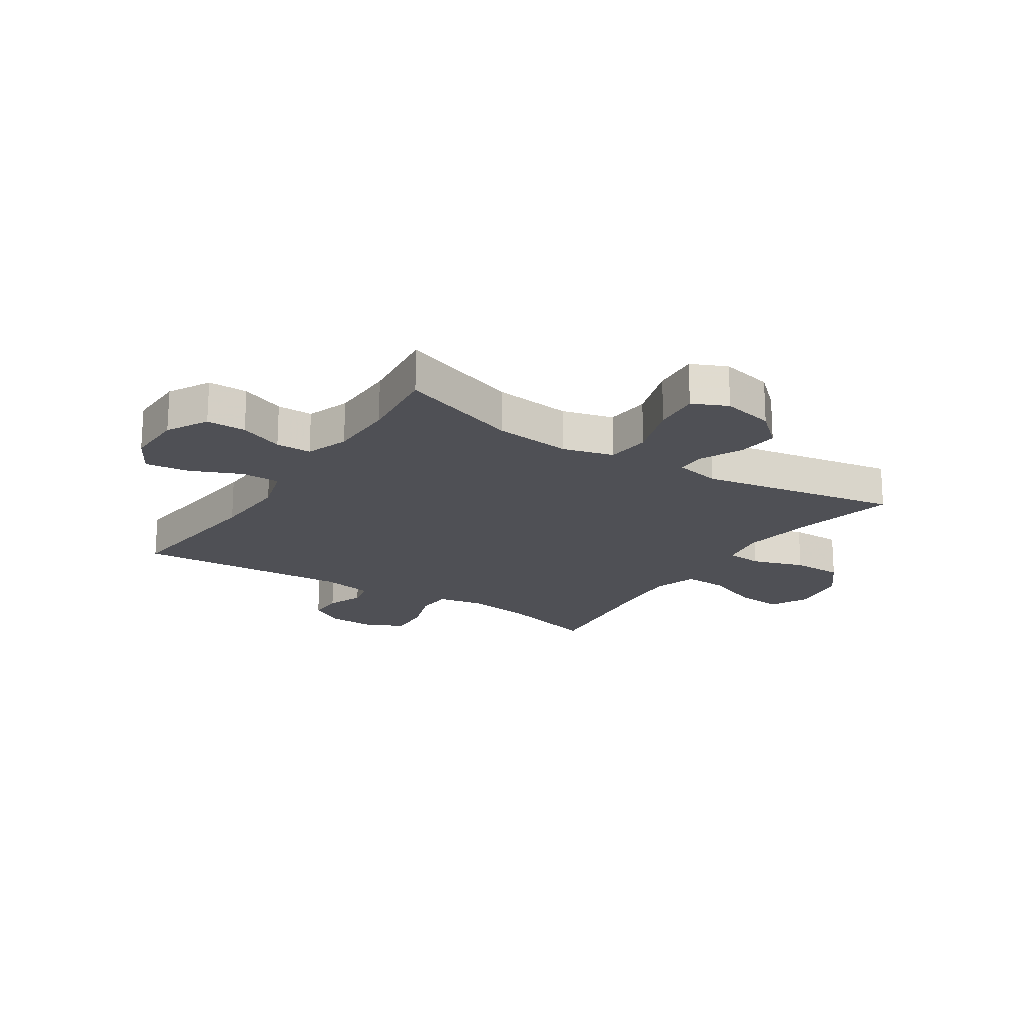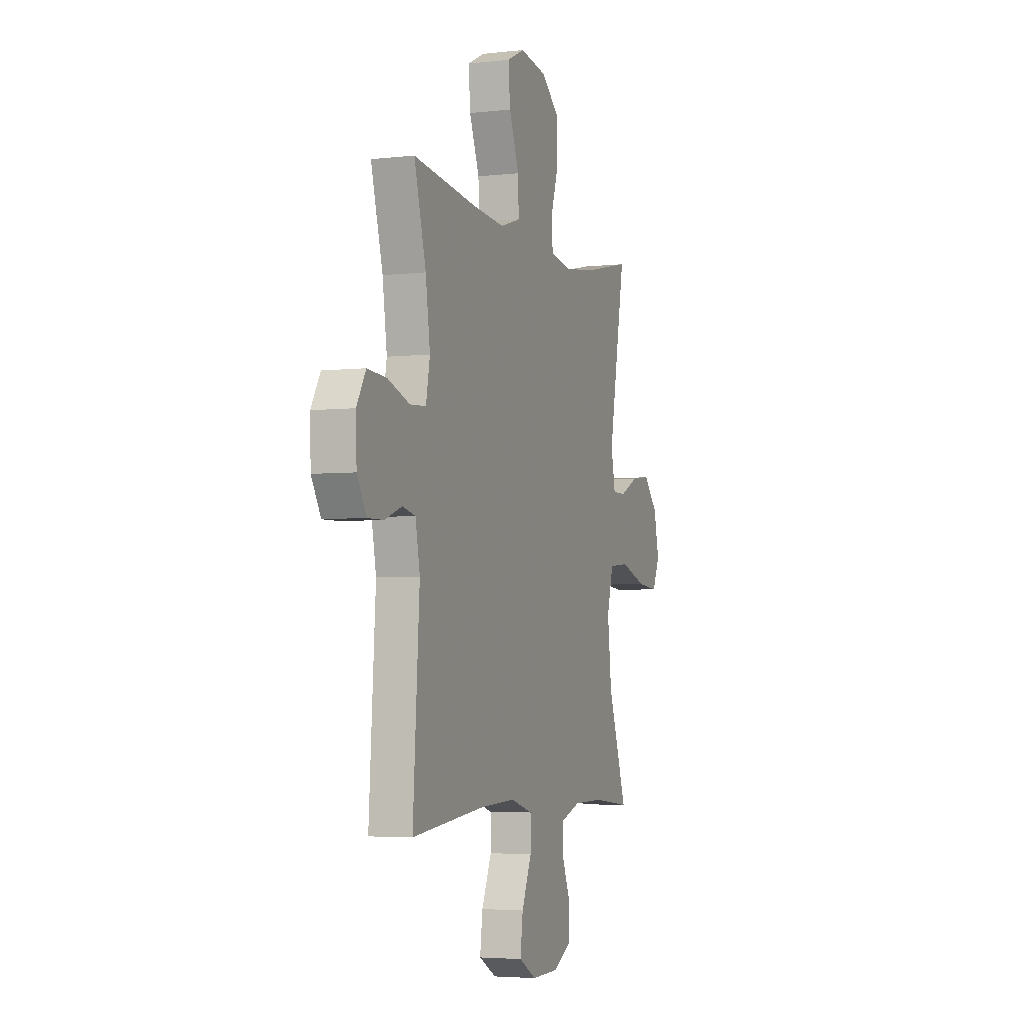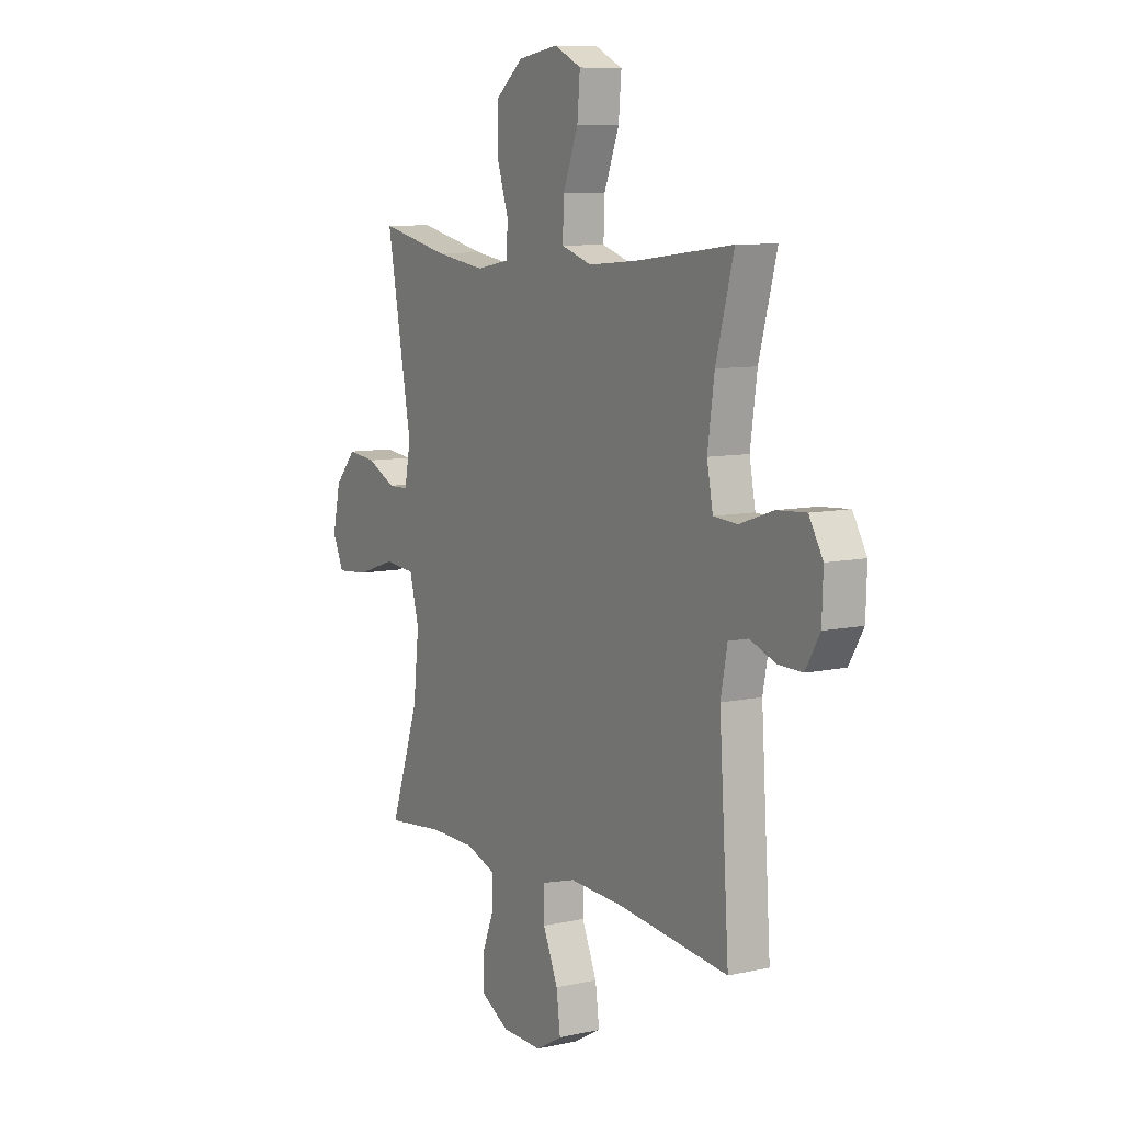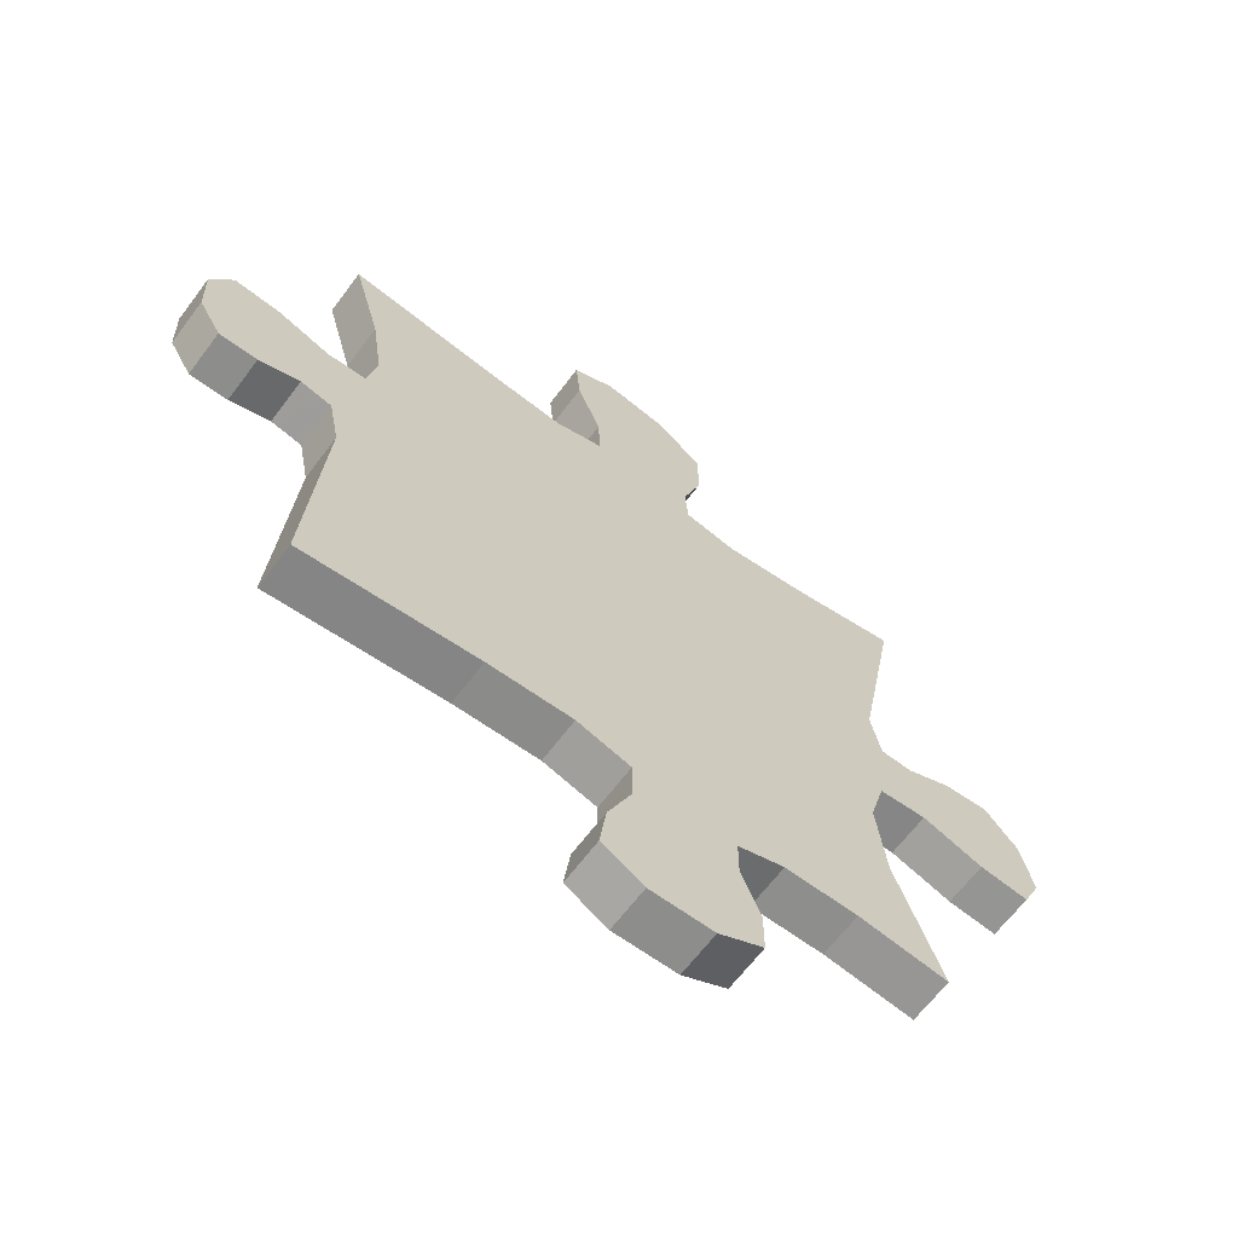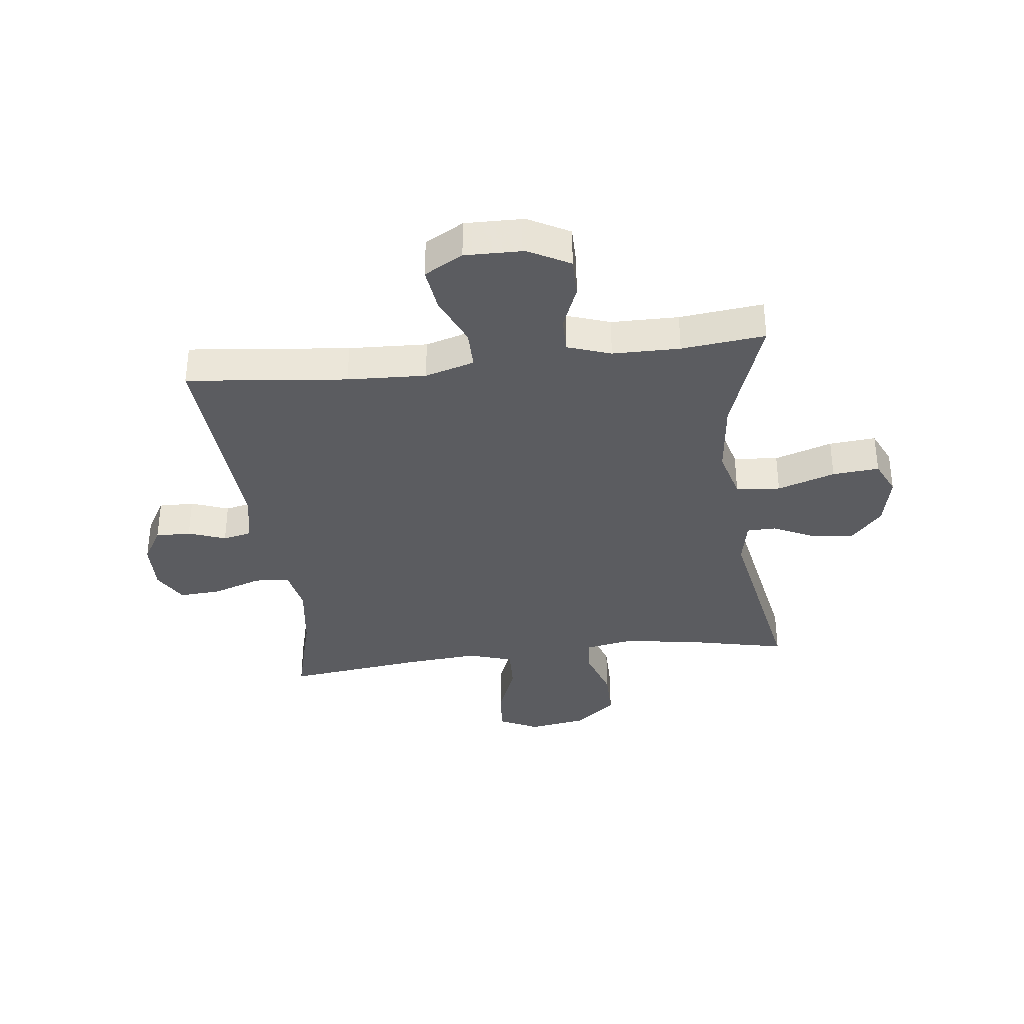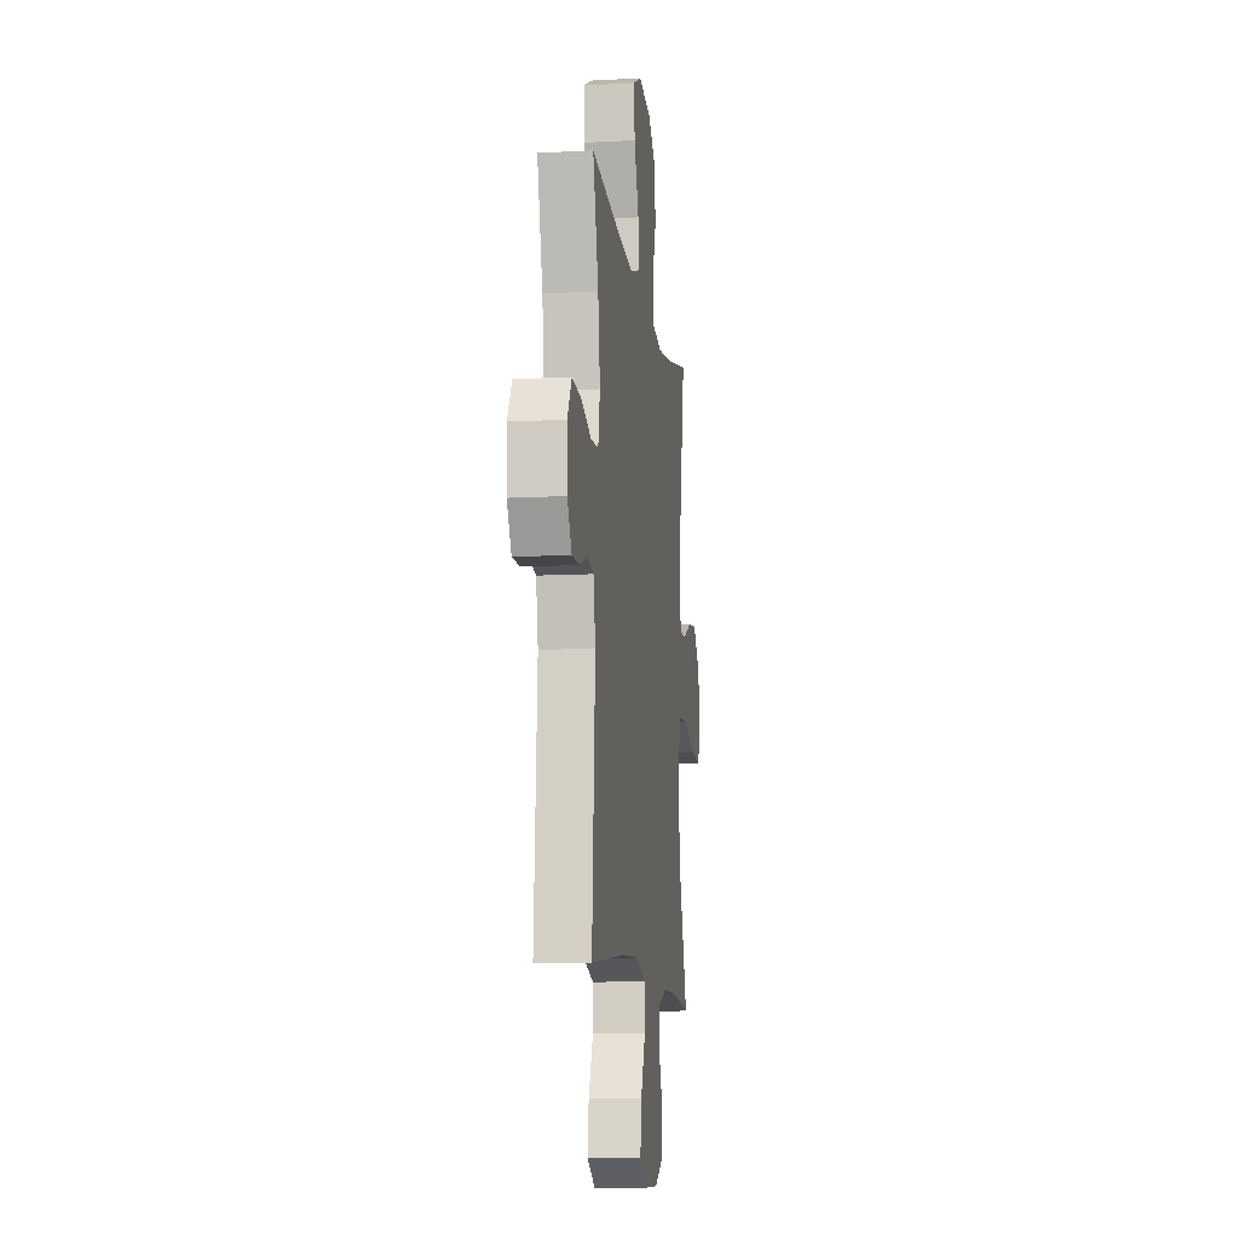
<metadata>
{"format":"obj","ext":"obj","renderer":"f3d","projection":"perspective","resolution":1024,"background":"white","views":[{"elev":-19.3,"azim":-123.2,"up":"+Y"},{"elev":-4.0,"azim":110.4,"up":"+Z"},{"elev":8.8,"azim":59.3,"up":"+Z"},{"elev":-65.0,"azim":143.1,"up":"+Z"},{"elev":-35.3,"azim":-173.1,"up":"+Y"},{"elev":-10.8,"azim":97.6,"up":"+Z"}]}
</metadata>
<code>
v 0.5 0.07 -0.5
v 0.221 0.07 -0.47
v 0.085 0.07 -0.464
v -0.001 0.07 -0.489
v -0.001 0.07 -0.557
v 0.037 0.07 -0.645
v 0.047 0.07 -0.722
v -0.02 0.07 -0.76
v -0.122 0.07 -0.758
v -0.194 0.07 -0.719
v -0.194 0.07 -0.65
v -0.163 0.07 -0.573
v -0.163 0.07 -0.511
v -0.238 0.07 -0.485
v -0.355 0.07 -0.484
v -0.5 0.07 -0.5
v -0.427 0.07 -0.289
v -0.412 0.07 -0.154
v -0.436 0.07 -0.065
v -0.513 0.07 -0.058
v -0.613 0.07 -0.091
v -0.694 0.07 -0.098
v -0.722 0.07 -0.037
v -0.702 0.07 0.054
v -0.648 0.07 0.114
v -0.576 0.07 0.106
v -0.503 0.07 0.071
v -0.452 0.07 0.072
v -0.436 0.07 0.152
v -0.5 0.07 0.5
v -0.324 0.07 0.461
v -0.196 0.07 0.442
v -0.113 0.07 0.457
v -0.108 0.07 0.52
v -0.138 0.07 0.611
v -0.138 0.07 0.699
v -0.067 0.07 0.757
v 0.035 0.07 0.773
v 0.103 0.07 0.74
v 0.096 0.07 0.659
v 0.058 0.07 0.561
v 0.055 0.07 0.485
v 0.132 0.07 0.46
v 0.255 0.07 0.47
v 0.5 0.07 0.5
v 0.455 0.07 0.333
v 0.438 0.07 0.212
v 0.453 0.07 0.133
v 0.514 0.07 0.129
v 0.599 0.07 0.158
v 0.672 0.07 0.163
v 0.707 0.07 0.103
v 0.704 0.07 0.014
v 0.668 0.07 -0.047
v 0.607 0.07 -0.046
v 0.542 0.07 -0.022
v 0.492 0.07 -0.033
v 0.475 0.07 -0.121
v 0.5 0 -0.5
v 0.221 0 -0.47
v 0.085 0 -0.464
v -0.001 0 -0.489
v -0.001 0 -0.557
v 0.037 0 -0.645
v 0.047 0 -0.722
v -0.02 0 -0.76
v -0.122 0 -0.758
v -0.194 0 -0.719
v -0.194 0 -0.65
v -0.163 0 -0.573
v -0.163 0 -0.511
v -0.238 0 -0.485
v -0.355 0 -0.484
v -0.5 0 -0.5
v -0.427 0 -0.289
v -0.412 0 -0.154
v -0.436 0 -0.065
v -0.513 0 -0.058
v -0.613 0 -0.091
v -0.694 0 -0.098
v -0.722 0 -0.037
v -0.702 0 0.054
v -0.648 0 0.114
v -0.576 0 0.106
v -0.503 0 0.071
v -0.452 0 0.072
v -0.436 0 0.152
v -0.5 0 0.5
v -0.324 0 0.461
v -0.196 0 0.442
v -0.113 0 0.457
v -0.108 0 0.52
v -0.138 0 0.611
v -0.138 0 0.699
v -0.067 0 0.757
v 0.035 0 0.773
v 0.103 0 0.74
v 0.096 0 0.659
v 0.058 0 0.561
v 0.055 0 0.485
v 0.132 0 0.46
v 0.255 0 0.47
v 0.5 0 0.5
v 0.455 0 0.333
v 0.438 0 0.212
v 0.453 0 0.133
v 0.514 0 0.129
v 0.599 0 0.158
v 0.672 0 0.163
v 0.707 0 0.103
v 0.704 0 0.014
v 0.668 0 -0.047
v 0.607 0 -0.046
v 0.542 0 -0.022
v 0.492 0 -0.033
v 0.475 0 -0.121
f 53 54 55 56
f 53 56 57
f 52 53 57
f 49 50 51 52
f 48 49 52 57
f 44 45 46
f 43 44 46 47
f 42 43 47 48
f 38 39 40 41
f 38 41 42
f 37 38 42
f 34 35 36 37
f 33 34 37 42
f 32 33 42 48
f 29 30 31
f 28 29 31 32
f 24 25 26 27
f 24 27 28
f 23 24 28
f 20 21 22 23
f 19 20 23 28
f 18 19 28 32
f 15 16 17
f 14 15 17 18
f 13 14 18 32
f 9 10 11 12
f 9 12 13
f 5 6 7 8
f 4 5 8 9
f 58 1 2
f 58 2 3
f 57 58 3 4
f 48 57 4
f 32 48 4
f 4 9 13 32
f 114 113 112 111
f 115 114 111
f 115 111 110
f 110 109 108 107
f 115 110 107 106
f 104 103 102
f 105 104 102 101
f 106 105 101 100
f 99 98 97 96
f 100 99 96
f 100 96 95
f 95 94 93 92
f 100 95 92 91
f 106 100 91 90
f 89 88 87
f 90 89 87 86
f 85 84 83 82
f 86 85 82
f 86 82 81
f 81 80 79 78
f 86 81 78 77
f 90 86 77 76
f 75 74 73
f 76 75 73 72
f 90 76 72 71
f 70 69 68 67
f 71 70 67
f 66 65 64 63
f 67 66 63 62
f 60 59 116
f 61 60 116
f 62 61 116 115
f 62 115 106
f 62 106 90
f 90 71 67 62
f 1 59 60 2
f 2 60 61 3
f 3 61 62 4
f 4 62 63 5
f 5 63 64 6
f 6 64 65 7
f 7 65 66 8
f 8 66 67 9
f 9 67 68 10
f 10 68 69 11
f 11 69 70 12
f 12 70 71 13
f 13 71 72 14
f 14 72 73 15
f 15 73 74 16
f 16 74 75 17
f 17 75 76 18
f 18 76 77 19
f 19 77 78 20
f 20 78 79 21
f 21 79 80 22
f 22 80 81 23
f 23 81 82 24
f 24 82 83 25
f 25 83 84 26
f 26 84 85 27
f 27 85 86 28
f 28 86 87 29
f 29 87 88 30
f 30 88 89 31
f 31 89 90 32
f 32 90 91 33
f 33 91 92 34
f 34 92 93 35
f 35 93 94 36
f 36 94 95 37
f 37 95 96 38
f 38 96 97 39
f 39 97 98 40
f 40 98 99 41
f 41 99 100 42
f 42 100 101 43
f 43 101 102 44
f 44 102 103 45
f 45 103 104 46
f 46 104 105 47
f 47 105 106 48
f 48 106 107 49
f 49 107 108 50
f 50 108 109 51
f 51 109 110 52
f 52 110 111 53
f 53 111 112 54
f 54 112 113 55
f 55 113 114 56
f 56 114 115 57
f 57 115 116 58
f 58 116 59 1

</code>
